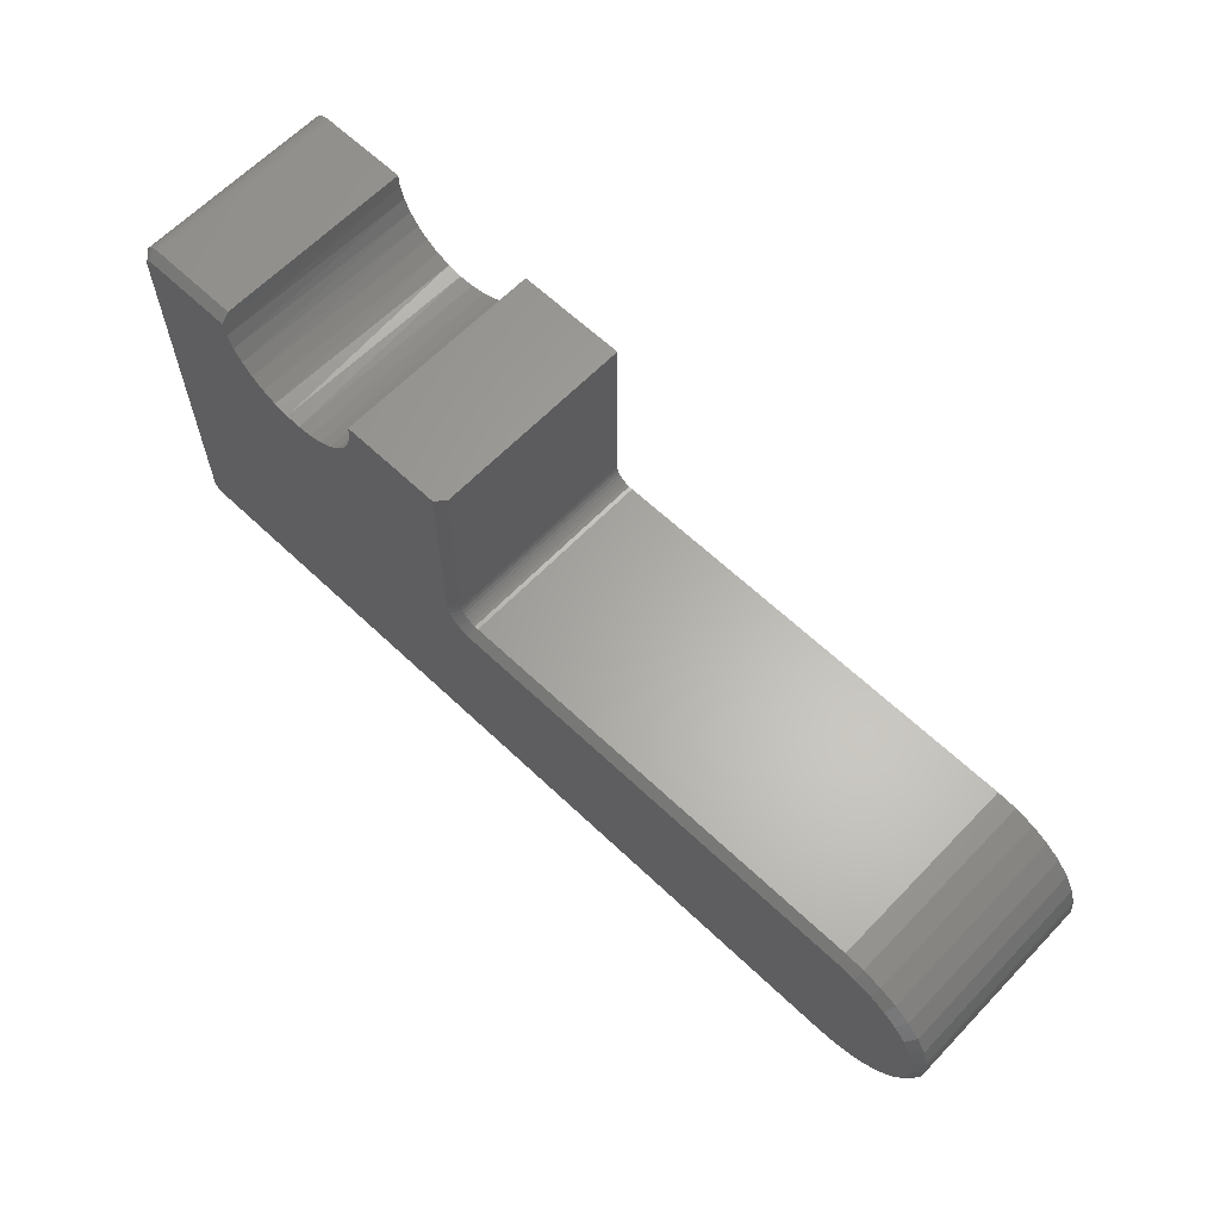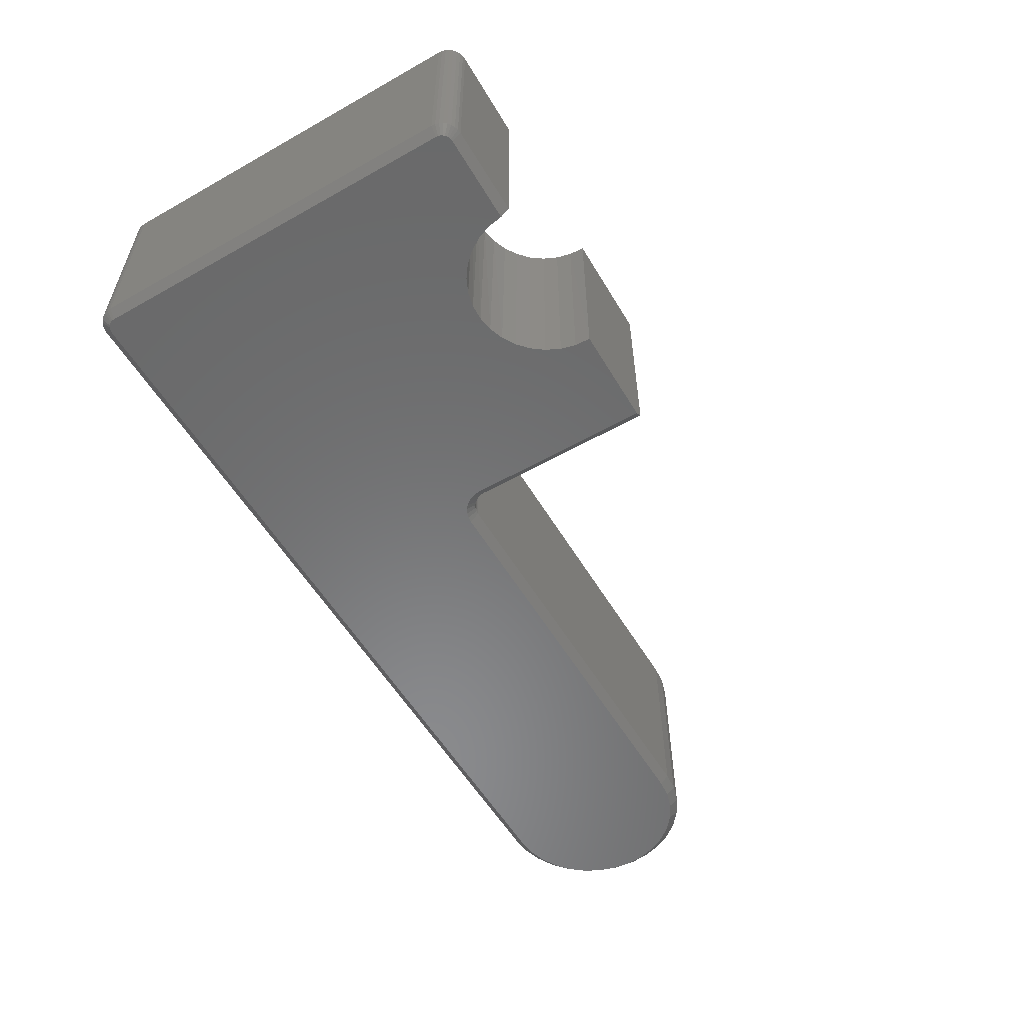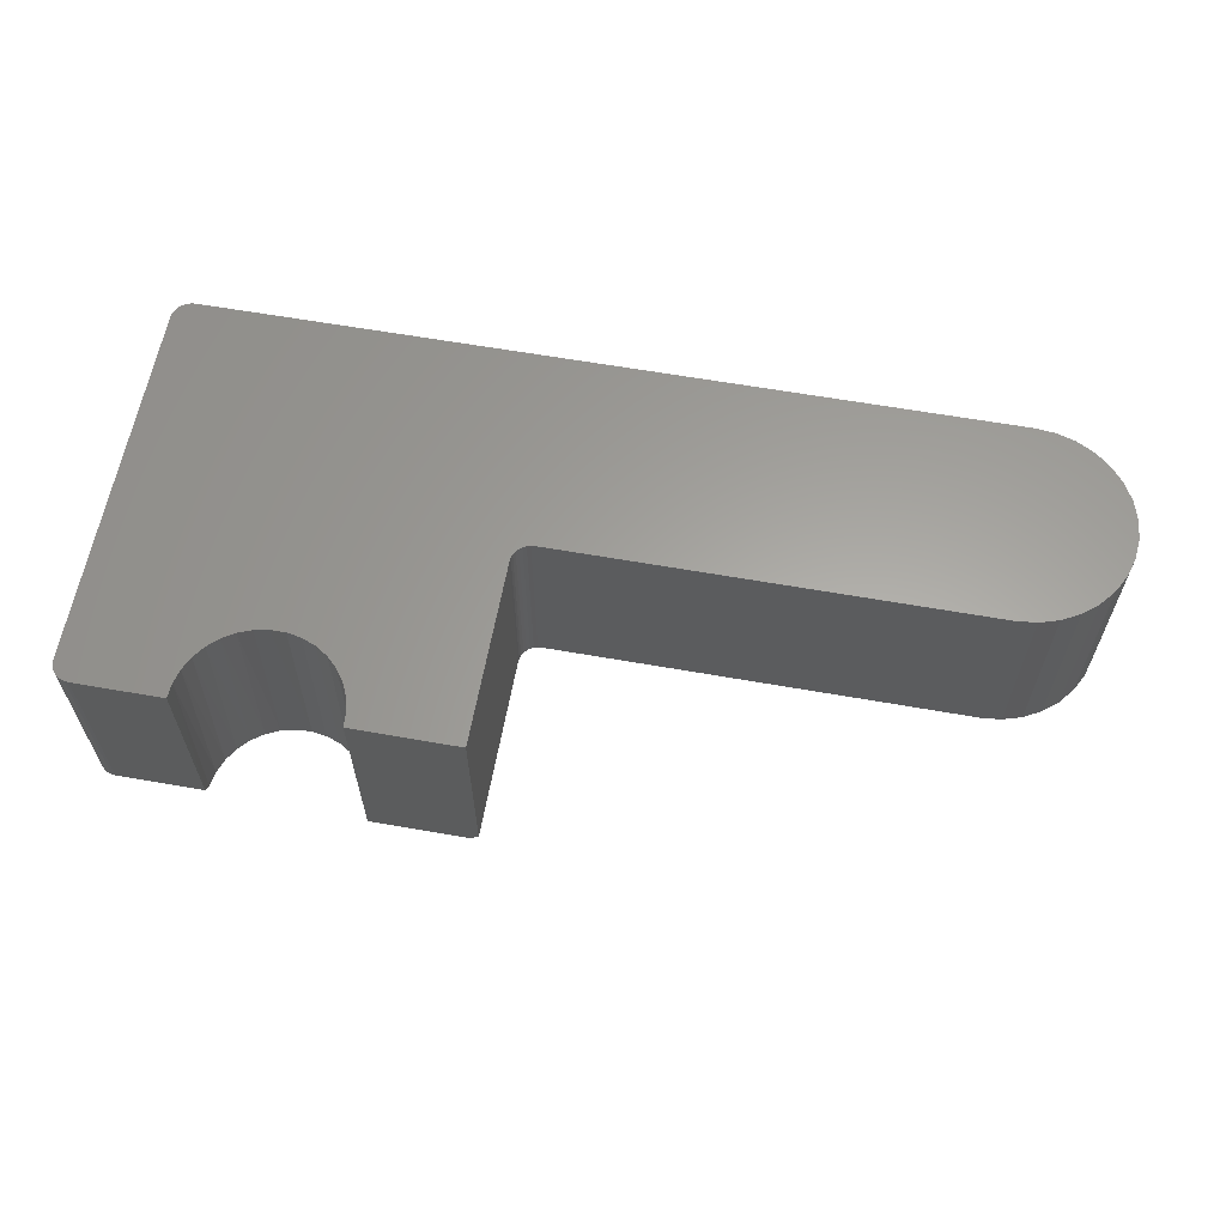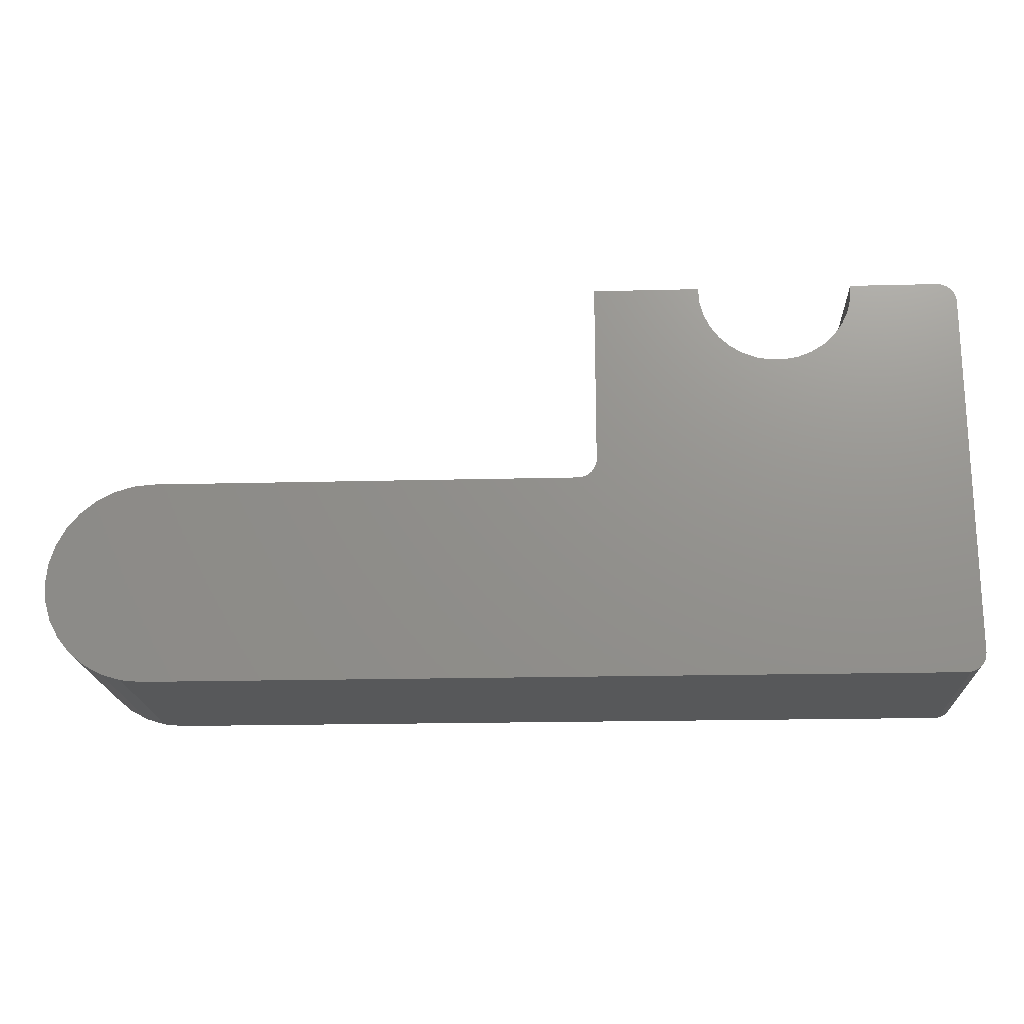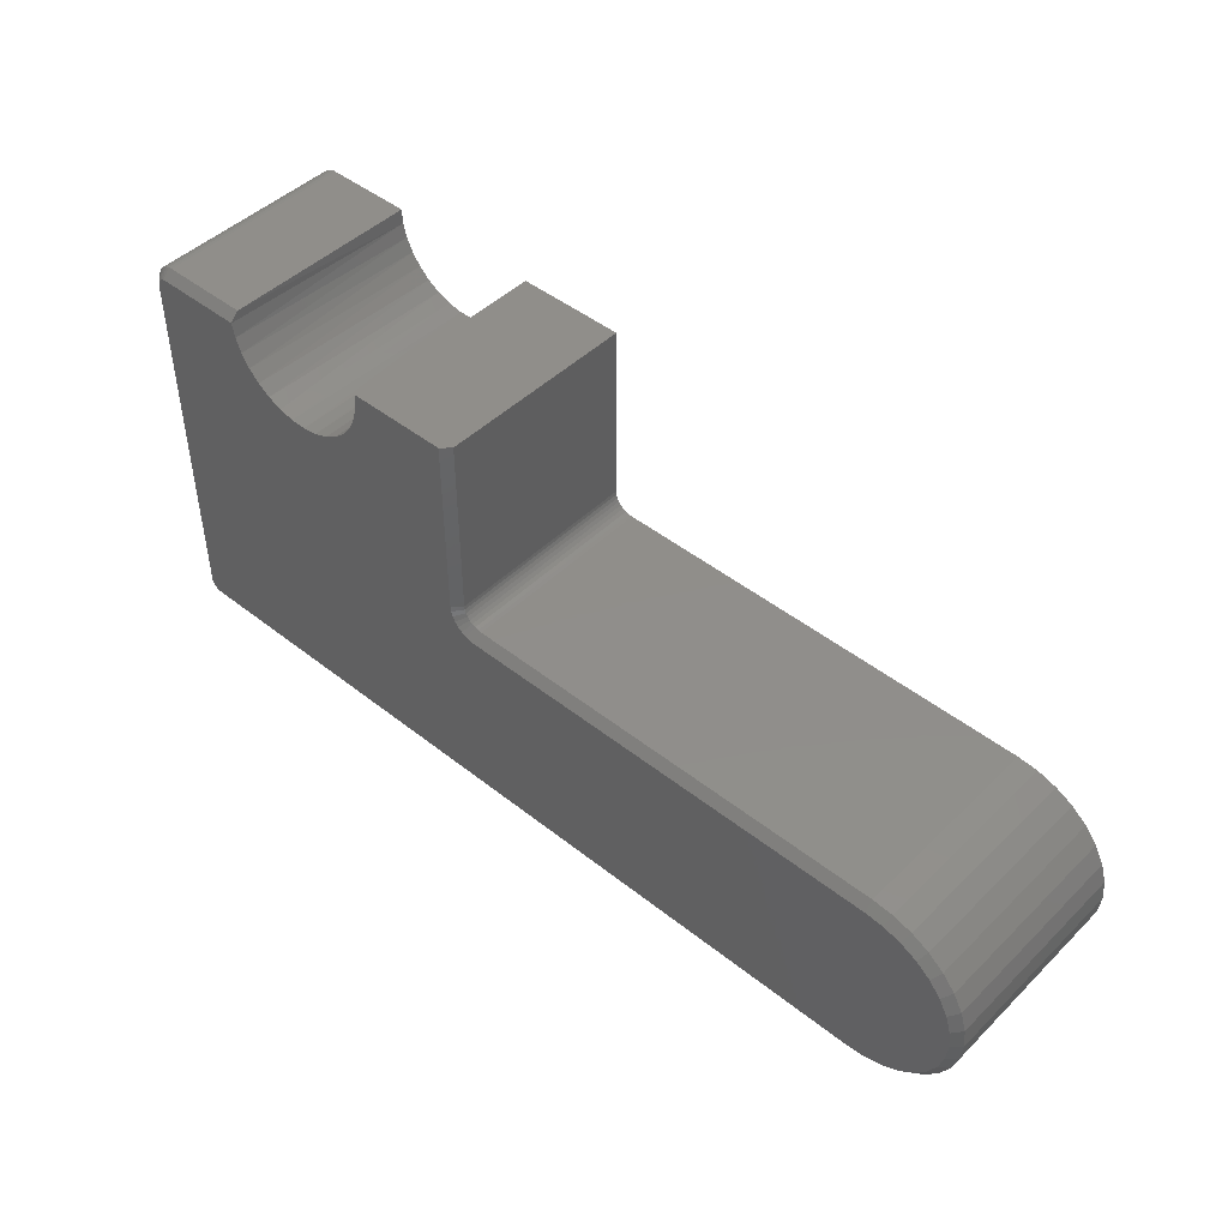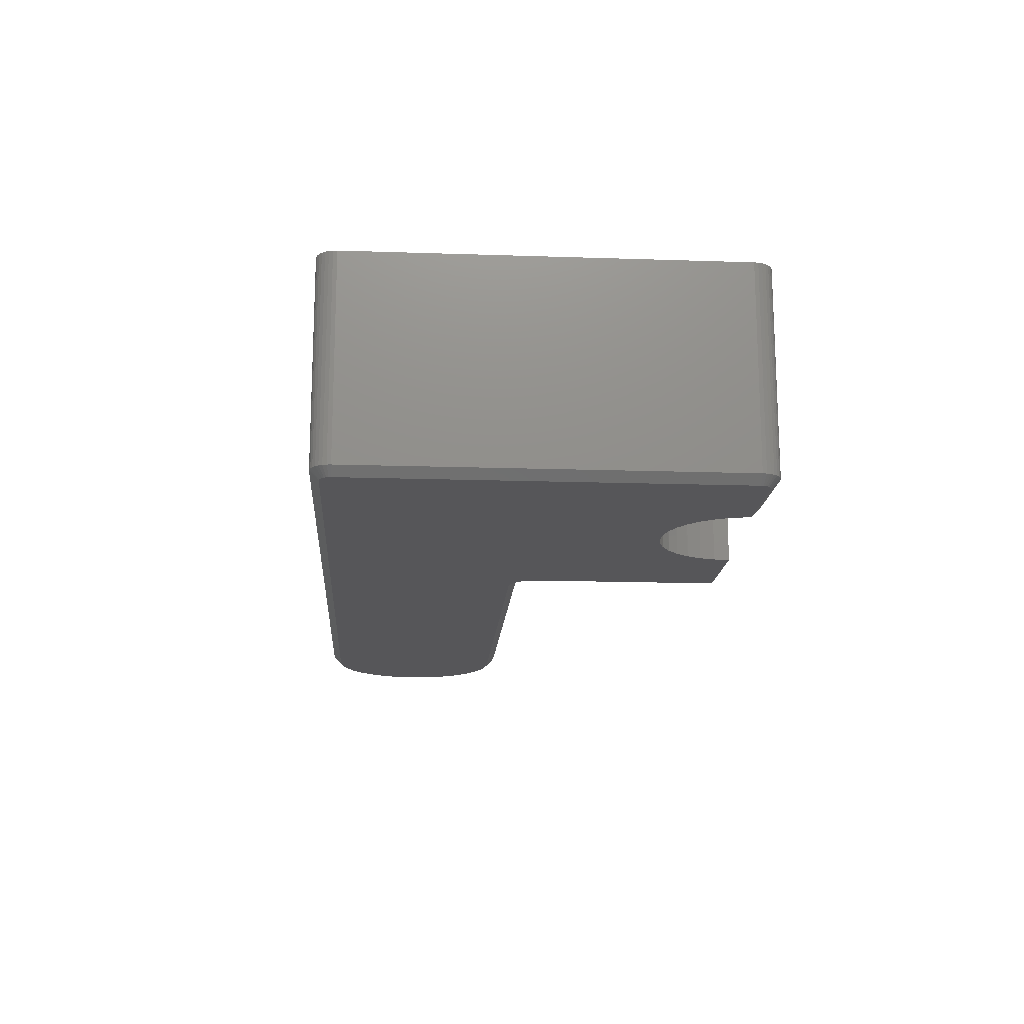
<metadata>
{"format":"stl","ext":"stl","renderer":"f3d","projection":"perspective","resolution":1024,"background":"white","views":[{"elev":63.1,"azim":43.8,"up":"+Z"},{"elev":-56.2,"azim":-59.5,"up":"+Y"},{"elev":61.7,"azim":10.2,"up":"+Y"},{"elev":-19.0,"azim":-177.2,"up":"+Z"},{"elev":46.2,"azim":42.1,"up":"+Z"},{"elev":-16.1,"azim":-93.9,"up":"+Y"}]}
</metadata>
<code>
# stl→obj: 171 verts, 338 faces
v -0.7322 -0.1875 0.005674
v 0.01272 -0.1875 0.007316
v -0.7342 -0.1875 0.005866
v -0.003947 -0.1875 0.005674
v -0.736 -0.1875 0.006432
v -0.4203 -0.1875 0.3709
v -0.5102 -0.1875 0.3709
v -0.511 -0.1875 0.3571
v -0.5145 -0.1875 0.3438
v -0.4203 -0.1875 0.2021
v -0.5205 -0.1875 0.3314
v -0.5287 -0.1875 0.3204
v -0.5389 -0.1875 0.3111
v -0.5508 -0.1875 0.304
v -0.5637 -0.1875 0.2994
v -0.5773 -0.1875 0.2973
v -0.5911 -0.1875 0.2979
v -0.6045 -0.1875 0.3011
v -0.617 -0.1875 0.3068
v -0.6522 -0.1875 0.3631
v -0.7378 -0.1875 0.3614
v -0.7393 -0.1875 0.3602
v -0.7405 -0.1875 0.3587
v -0.7414 -0.1875 0.3569
v -0.742 -0.1875 0.3551
v -0.7422 -0.1875 0.3531
v -0.6498 -0.1875 0.3495
v -0.7322 -0.1875 0.3631
v -0.7342 -0.1875 0.3629
v -0.736 -0.1875 0.3623
v -0.7422 -0.1875 0.01562
v -0.742 -0.1875 0.01368
v 0.04352 -0.1875 0.02007
v 0.05647 -0.1875 0.0307
v 0.0671 -0.1875 0.04365
v 0.07499 -0.1875 0.05842
v 0.07985 -0.1875 0.07445
v 0.0815 -0.1875 0.09112
v 0.07985 -0.1875 0.1078
v 0.07499 -0.1875 0.1238
v 0.0671 -0.1875 0.1386
v 0.05647 -0.1875 0.1515
v 0.04352 -0.1875 0.1622
v 0.02875 -0.1875 0.1701
v 0.01272 -0.1875 0.1749
v -0.003947 -0.1875 0.1766
v -0.3947 -0.1875 0.1766
v -0.3997 -0.1875 0.1771
v -0.4045 -0.1875 0.1785
v -0.4089 -0.1875 0.1809
v -0.4128 -0.1875 0.1841
v -0.416 -0.1875 0.1879
v -0.4184 -0.1875 0.1924
v -0.4198 -0.1875 0.1971
v -0.6282 -0.1875 0.3149
v -0.6376 -0.1875 0.3249
v -0.6449 -0.1875 0.3366
v 0.02875 -0.1875 0.01218
v -0.7414 -0.1875 0.01182
v -0.7405 -0.1875 0.0101
v -0.7393 -0.1875 0.008589
v -0.7378 -0.1875 0.007351
v -0.75 -0.1797 0.3531
v -0.75 2.578e-17 0.3531
v -0.75 -0.1797 0.01562
v -0.75 -1.972e-18 0.01562
v -0.7497 2.604e-17 0.3566
v -0.7497 -0.1797 0.3566
v -0.7486 2.636e-17 0.3599
v -0.7486 -0.1797 0.3599
v -0.747 2.673e-17 0.363
v -0.747 -0.1797 0.363
v -0.7448 2.715e-17 0.3657
v -0.7448 -0.1797 0.3657
v -0.7421 2.758e-17 0.3679
v -0.7421 -0.1797 0.3679
v -0.739 2.803e-17 0.3695
v -0.739 -0.1797 0.3695
v -0.7357 2.846e-17 0.3705
v -0.7357 -0.1797 0.3705
v -0.7322 2.416e-17 0.3709
v -0.7322 -0.1797 0.3709
v -0.6523 -0.1797 0.3709
v -0.6523 3.391e-17 0.3709
v -0.6515 3.316e-17 0.3575
v -0.5375 4.298e-17 0.3122
v -0.5489 4.128e-17 0.305
v -0.5613 3.958e-17 0.3
v -0.5745 3.796e-17 0.2975
v -0.588 3.647e-17 0.2975
v -0.6012 3.516e-17 0.3
v -0.6136 3.409e-17 0.305
v -0.625 3.328e-17 0.3122
v -0.6347 3.277e-17 0.3214
v -0.6426 3.258e-17 0.3323
v -0.6482 3.271e-17 0.3445
v -0.5278 4.464e-17 0.3214
v -0.5199 4.619e-17 0.3323
v -0.5143 4.758e-17 0.3445
v -0.511 4.876e-17 0.3575
v -0.5102 4.881e-17 0.3709
v -0.4125 5.966e-17 0.3709
v -0.4125 -0.1797 0.3709
v -0.4125 5.354e-17 0.2021
v -0.4125 -0.1797 0.2021
v -0.4073 5.333e-17 0.1896
v -0.4046 -0.1797 0.1874
v -0.4046 5.349e-17 0.1874
v -0.4015 -0.1797 0.1857
v -0.4015 5.373e-17 0.1857
v -0.3982 -0.1797 0.1847
v -0.3982 5.404e-17 0.1847
v -0.3947 -0.1797 0.1844
v -0.3947 4.998e-17 0.1844
v -0.4073 -0.1797 0.1896
v -0.4095 5.326e-17 0.1923
v -0.4095 -0.1797 0.1923
v -0.4111 5.326e-17 0.1953
v -0.4111 -0.1797 0.1953
v -0.4122 5.336e-17 0.1987
v -0.4122 -0.1797 0.1987
v -0.003947 -0.1797 0.1844
v -0.003947 8.909e-17 0.1844
v 0.01425 9.1e-17 0.1826
v 0.01425 -0.1797 0.1826
v 0.03174 9.261e-17 0.1773
v 0.03174 -0.1797 0.1773
v 0.04786 9.386e-17 0.1687
v 0.04786 -0.1797 0.1687
v 0.06199 9.471e-17 0.1571
v 0.06199 -0.1797 0.1571
v 0.07359 9.511e-17 0.1429
v 0.07359 -0.1797 0.1429
v 0.08221 9.506e-17 0.1268
v 0.08221 -0.1797 0.1268
v 0.08752 9.456e-17 0.1093
v 0.08752 -0.1797 0.1093
v 0.08931 9.362e-17 0.09112
v 0.08931 -0.1797 0.09112
v 0.08752 9.229e-17 0.07292
v 0.08752 -0.1797 0.07292
v 0.08221 9.06e-17 0.05543
v 0.08221 -0.1797 0.05543
v 0.07359 8.864e-17 0.03931
v 0.07359 -0.1797 0.03931
v 0.06199 8.647e-17 0.02518
v 0.06199 -0.1797 0.02518
v 0.04786 8.418e-17 0.01358
v 0.04786 -0.1797 0.01358
v 0.03174 8.185e-17 0.004961
v 0.03174 -0.1797 0.004961
v 0.01425 7.957e-17 -0.0003463
v 0.01425 -0.1797 -0.0003463
v -0.003947 8.172e-17 -0.002138
v -0.003947 -0.1797 -0.002138
v -0.7322 -0.1797 -0.002138
v -0.7322 -1.109e-18 -0.002138
v -0.7357 -1.473e-18 -0.001797
v -0.7357 -0.1797 -0.001797
v -0.739 -1.78e-18 -0.000786
v -0.739 -0.1797 -0.000786
v -0.7421 -2.018e-18 0.0008555
v -0.7421 -0.1797 0.0008555
v -0.7448 -2.179e-18 0.003065
v -0.7448 -0.1797 0.003065
v -0.747 -2.256e-18 0.005756
v -0.747 -0.1797 0.005756
v -0.7486 -2.247e-18 0.008827
v -0.7486 -0.1797 0.008827
v -0.7497 -2.151e-18 0.01216
v -0.7497 -0.1797 0.01216
f 1 2 3
f 1 4 2
f 5 3 2
f 6 7 8
f 6 8 9
f 6 9 10
f 10 9 11
f 10 11 12
f 10 12 13
f 10 13 14
f 10 14 15
f 10 15 16
f 10 16 17
f 10 17 18
f 10 18 19
f 20 21 22
f 20 22 23
f 20 23 24
f 20 24 25
f 20 25 26
f 20 26 27
f 21 20 28
f 21 28 29
f 21 29 30
f 31 32 33
f 31 33 34
f 31 34 35
f 31 35 36
f 31 36 37
f 31 37 38
f 31 38 39
f 31 39 40
f 31 40 41
f 31 41 42
f 31 42 43
f 31 43 44
f 31 44 45
f 31 45 46
f 31 46 47
f 31 47 48
f 31 48 49
f 31 49 50
f 31 50 51
f 31 51 52
f 31 52 53
f 26 31 53
f 26 53 54
f 26 54 10
f 26 10 19
f 26 19 55
f 26 55 56
f 26 56 57
f 26 57 27
f 58 33 32
f 58 32 59
f 58 59 60
f 58 60 61
f 58 61 62
f 58 62 5
f 58 5 2
f 63 64 65
f 65 64 66
f 64 63 67
f 67 63 68
f 67 68 69
f 69 68 70
f 69 70 71
f 71 70 72
f 71 72 73
f 73 72 74
f 73 74 75
f 75 74 76
f 75 76 77
f 77 76 78
f 77 78 79
f 79 78 80
f 79 80 81
f 81 80 82
f 83 84 82
f 82 84 81
f 27 85 20
f 85 83 20
f 86 13 12
f 13 86 87
f 87 14 13
f 14 87 88
f 88 15 14
f 15 88 89
f 89 16 15
f 16 89 90
f 90 17 16
f 17 90 91
f 91 18 17
f 18 91 92
f 92 19 18
f 19 92 93
f 93 55 19
f 55 93 94
f 94 56 55
f 56 94 95
f 95 57 56
f 57 95 96
f 96 27 57
f 27 96 85
f 85 84 83
f 86 12 97
f 97 12 11
f 97 11 98
f 98 11 9
f 98 9 99
f 99 9 8
f 99 8 100
f 100 8 7
f 100 7 101
f 101 7 102
f 102 7 6
f 102 6 103
f 104 102 105
f 105 102 103
f 106 107 108
f 108 107 109
f 108 109 110
f 110 109 111
f 110 111 112
f 112 111 113
f 112 113 114
f 107 106 115
f 115 106 116
f 115 116 117
f 117 116 118
f 117 118 119
f 119 118 120
f 119 120 121
f 121 120 104
f 121 104 105
f 122 123 113
f 113 123 114
f 123 122 124
f 124 122 125
f 124 125 126
f 126 125 127
f 126 127 128
f 128 127 129
f 128 129 130
f 130 129 131
f 130 131 132
f 132 131 133
f 132 133 134
f 134 133 135
f 134 135 136
f 136 135 137
f 136 137 138
f 138 137 139
f 138 139 140
f 140 139 141
f 140 141 142
f 142 141 143
f 142 143 144
f 144 143 145
f 144 145 146
f 146 145 147
f 146 147 148
f 148 147 149
f 148 149 150
f 150 149 151
f 150 151 152
f 152 151 153
f 152 153 154
f 154 153 155
f 156 157 155
f 155 157 154
f 157 156 158
f 158 156 159
f 158 159 160
f 160 159 161
f 160 161 162
f 162 161 163
f 162 163 164
f 164 163 165
f 164 165 166
f 166 165 167
f 166 167 168
f 168 167 169
f 168 169 170
f 170 169 171
f 170 171 66
f 66 171 65
f 20 83 28
f 28 83 82
f 10 105 6
f 6 105 103
f 10 54 105
f 54 121 105
f 113 111 47
f 111 48 47
f 54 53 119
f 121 54 119
f 52 51 117
f 117 53 52
f 119 53 117
f 50 49 109
f 107 50 109
f 107 115 50
f 111 49 48
f 109 49 111
f 115 117 51
f 51 50 115
f 46 122 47
f 47 122 113
f 46 45 122
f 45 125 122
f 155 153 4
f 153 2 4
f 153 151 58
f 2 153 58
f 149 147 33
f 33 151 149
f 58 151 33
f 145 143 36
f 35 145 36
f 35 34 145
f 141 139 37
f 37 143 141
f 36 143 37
f 137 135 40
f 39 137 40
f 39 38 137
f 133 131 41
f 41 135 133
f 40 135 41
f 129 127 44
f 43 129 44
f 43 42 129
f 45 127 125
f 44 127 45
f 34 33 147
f 147 145 34
f 38 37 139
f 139 137 38
f 42 41 131
f 131 129 42
f 1 156 4
f 4 156 155
f 1 3 156
f 3 159 156
f 65 171 31
f 171 32 31
f 171 169 59
f 32 171 59
f 167 165 60
f 60 169 167
f 59 169 60
f 163 161 5
f 62 163 5
f 62 61 163
f 3 161 159
f 5 161 3
f 61 60 165
f 165 163 61
f 26 63 31
f 31 63 65
f 26 25 63
f 25 68 63
f 82 80 28
f 80 29 28
f 80 78 30
f 29 80 30
f 76 74 21
f 21 78 76
f 30 78 21
f 72 70 24
f 23 72 24
f 23 22 72
f 25 70 68
f 24 70 25
f 22 21 74
f 74 72 22
f 158 152 157
f 152 154 157
f 77 81 84
f 77 79 81
f 168 170 148
f 166 168 148
f 158 160 152
f 66 118 116
f 66 116 106
f 66 106 108
f 66 108 110
f 66 110 112
f 66 112 114
f 66 114 123
f 66 123 124
f 66 124 126
f 66 126 128
f 66 128 130
f 66 130 132
f 66 132 134
f 66 134 136
f 66 136 138
f 66 138 140
f 66 140 142
f 66 142 144
f 66 144 146
f 66 146 148
f 66 148 170
f 64 67 85
f 64 85 96
f 64 96 95
f 64 95 94
f 64 94 93
f 64 93 92
f 64 92 104
f 64 104 120
f 64 120 118
f 64 118 66
f 102 104 99
f 102 99 100
f 102 100 101
f 104 92 91
f 104 91 90
f 104 90 89
f 104 89 88
f 104 88 87
f 104 87 86
f 104 86 97
f 104 97 98
f 104 98 99
f 85 67 69
f 85 69 71
f 85 71 73
f 85 73 75
f 85 75 77
f 85 77 84
f 150 152 160
f 150 160 162
f 150 162 164
f 150 164 166
f 150 166 148

</code>
